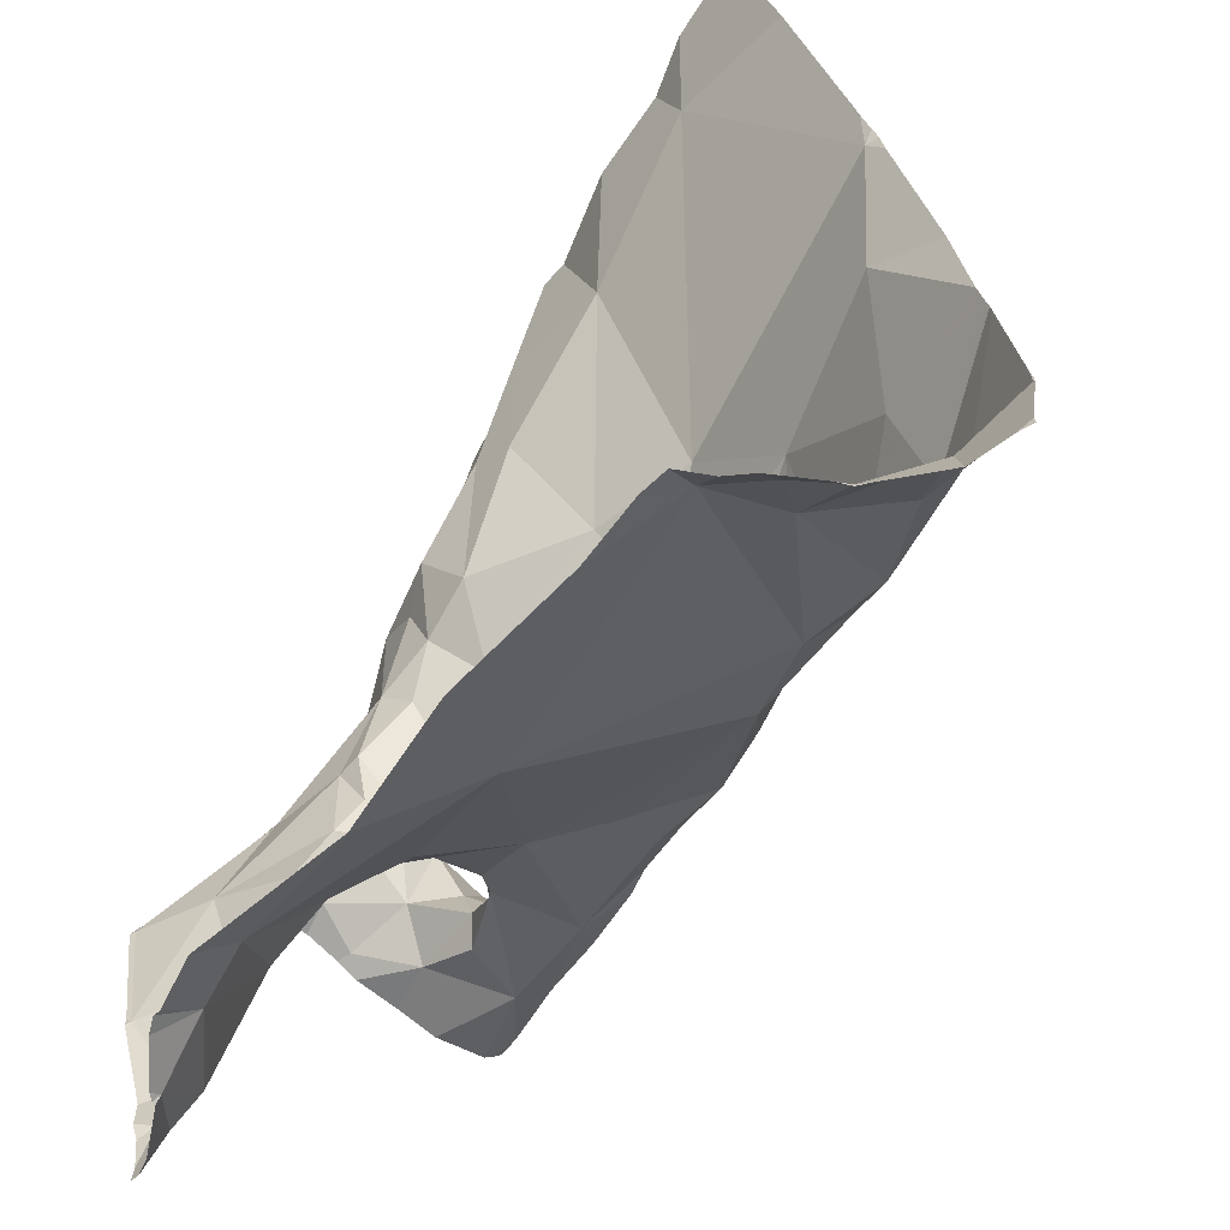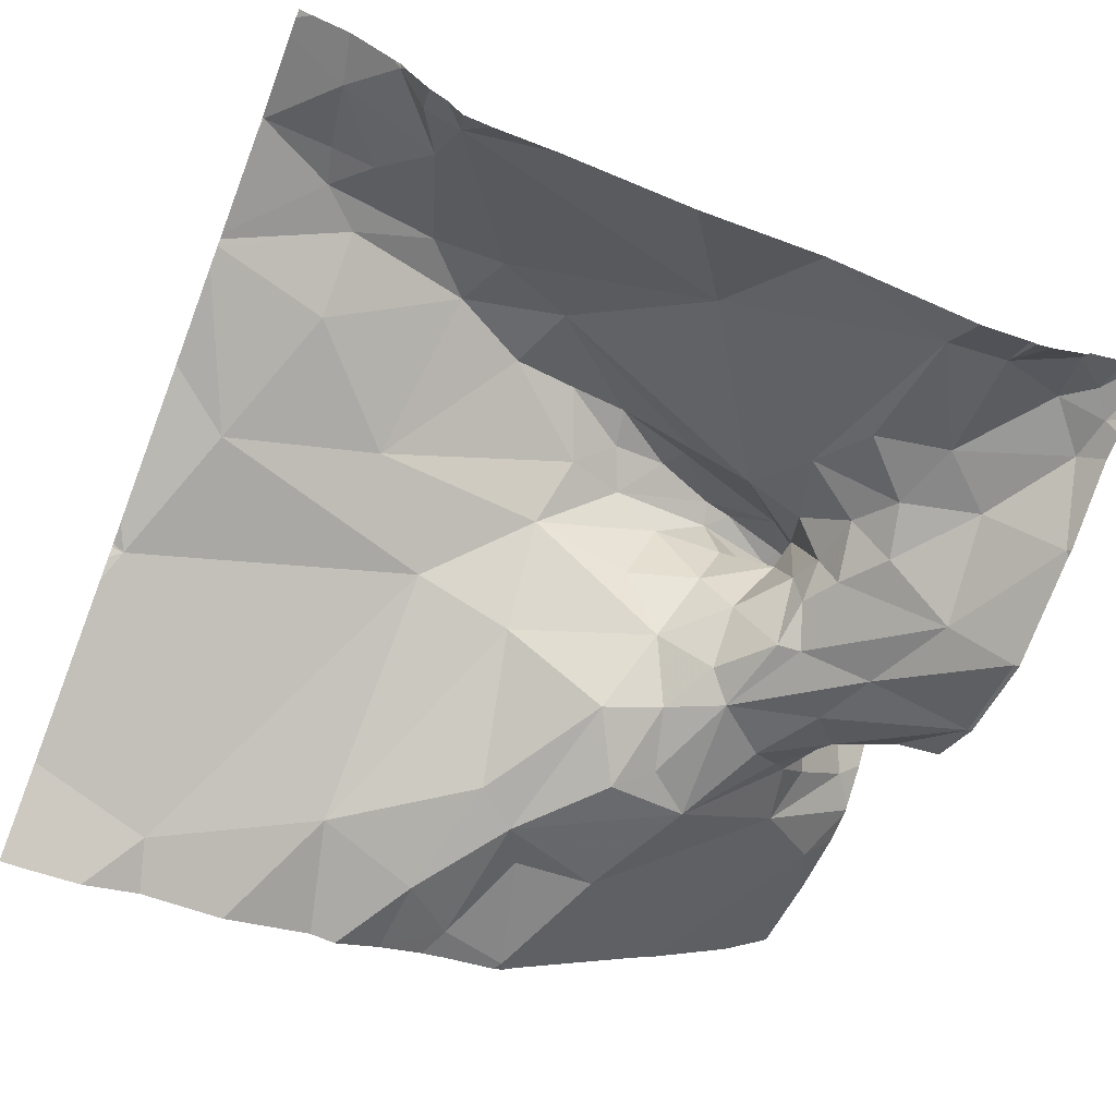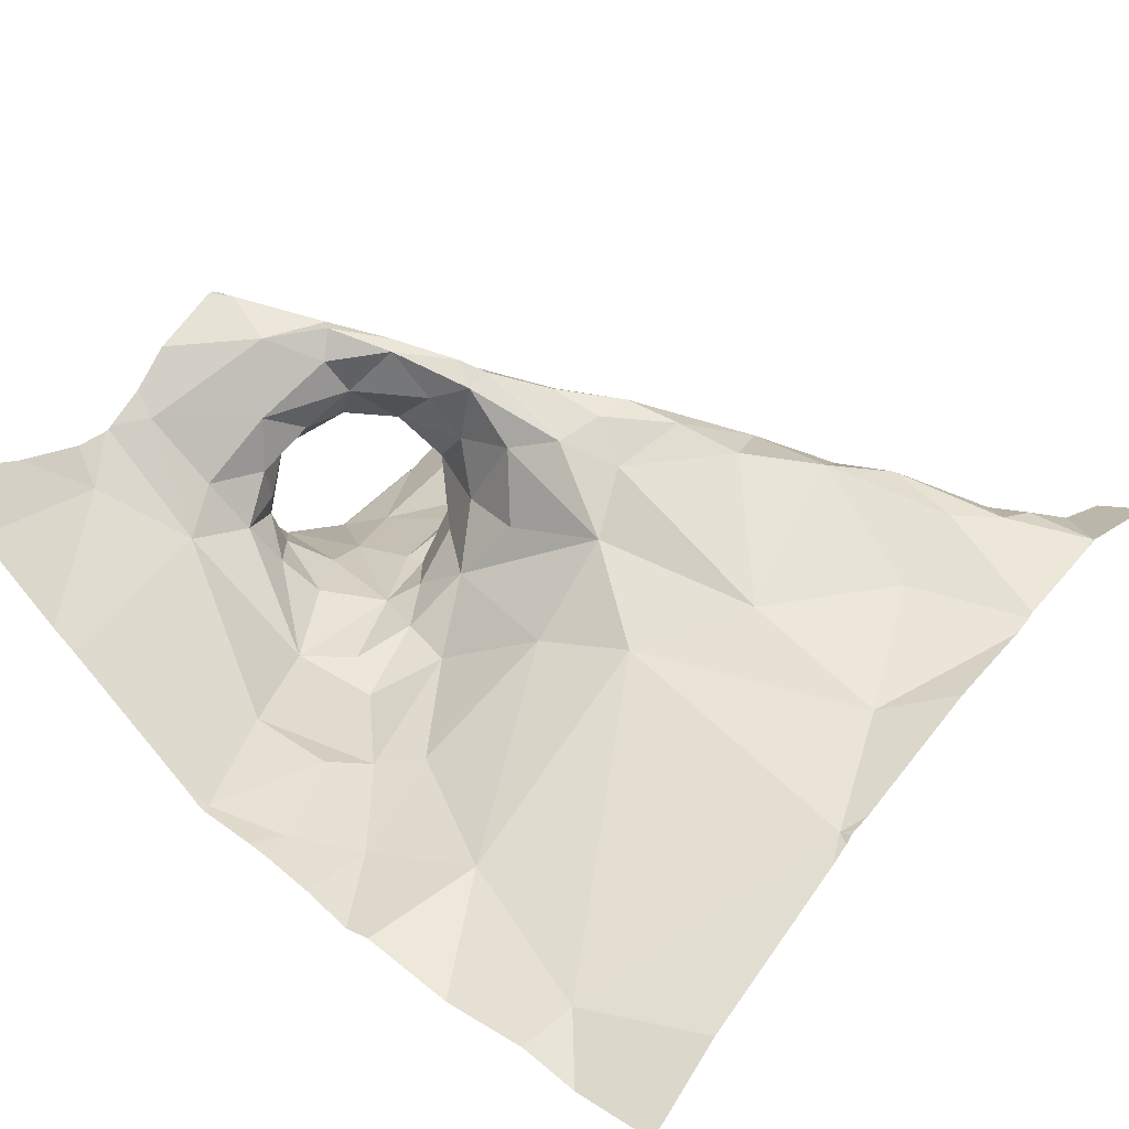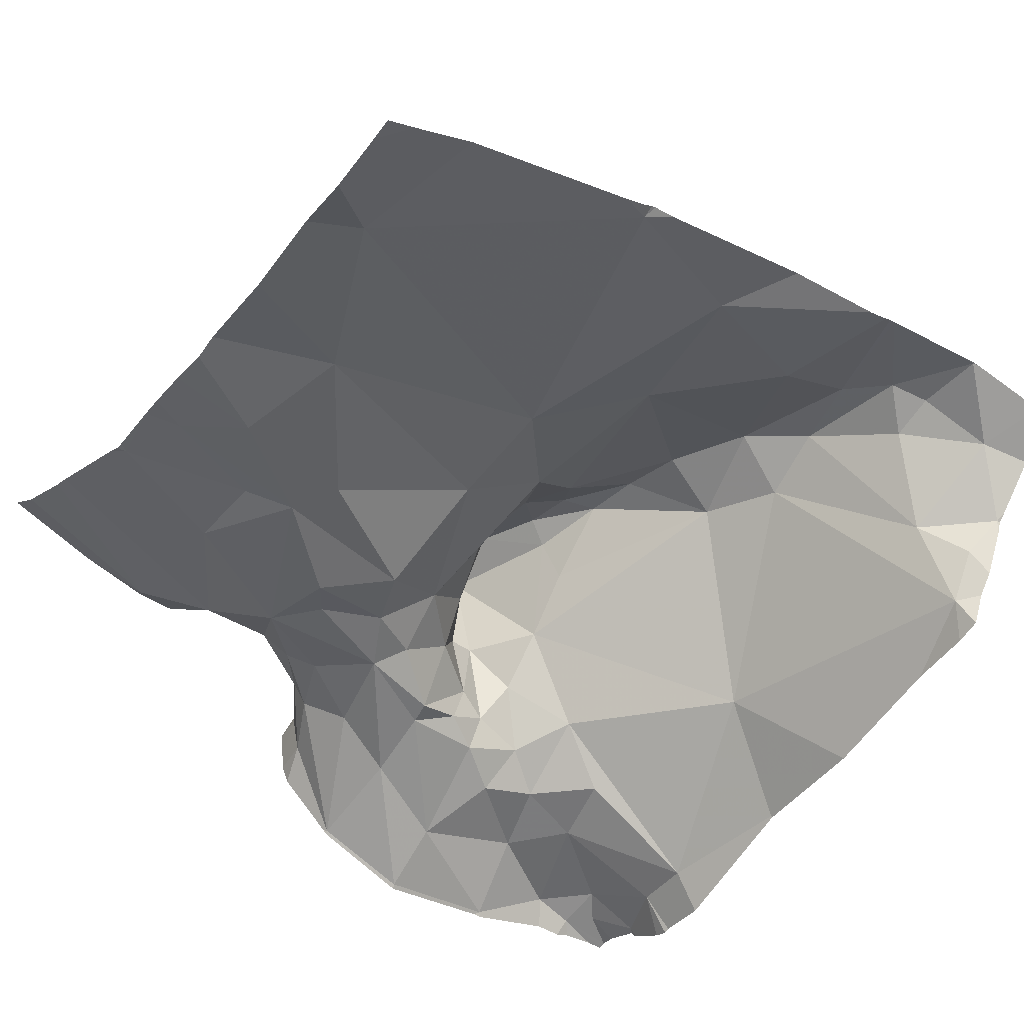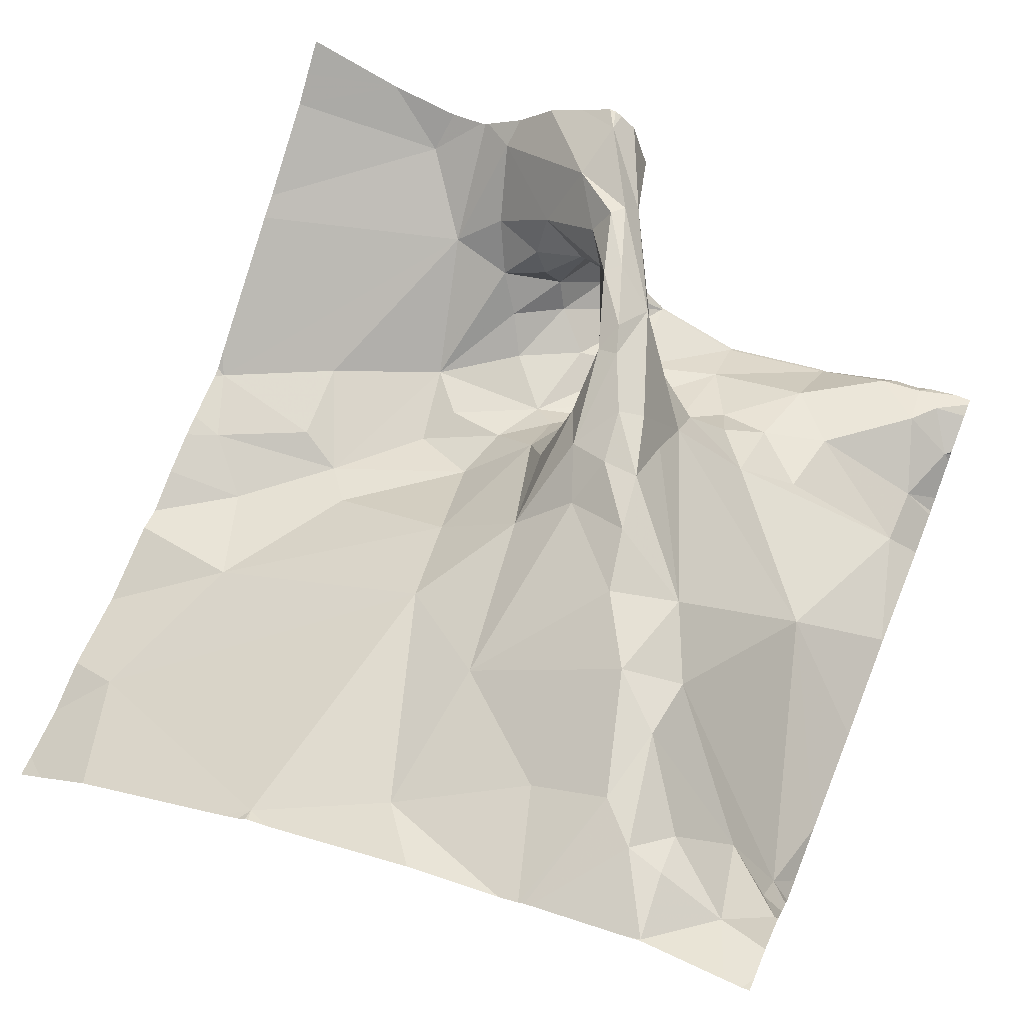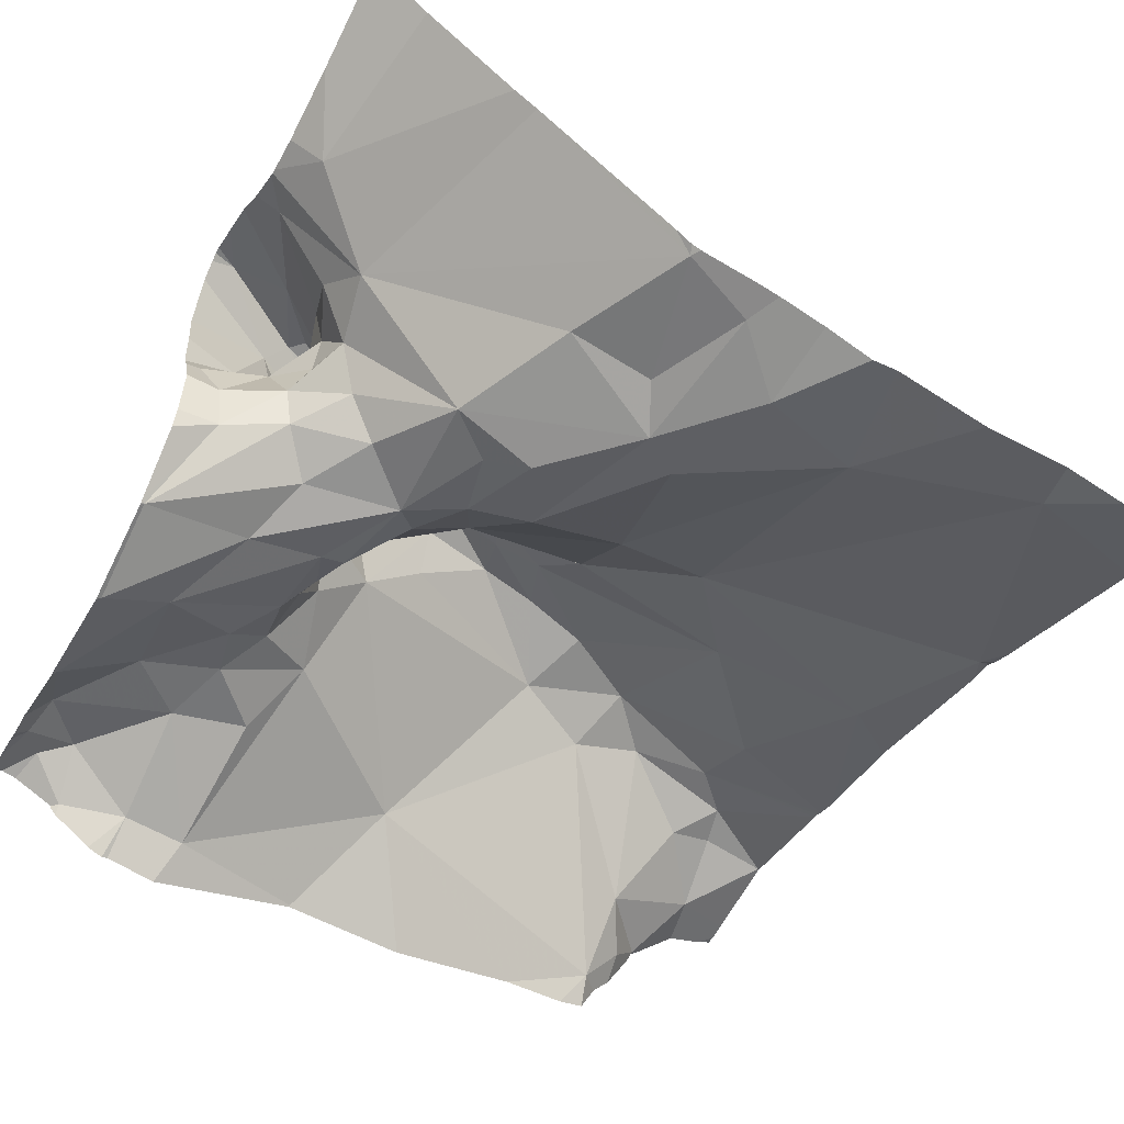
<metadata>
{"format":"obj","ext":"obj","renderer":"f3d","projection":"perspective","resolution":1024,"background":"white","views":[{"elev":-66.1,"azim":-127.2,"up":"+Y"},{"elev":-66.9,"azim":-21.2,"up":"+Z"},{"elev":32.9,"azim":-142.1,"up":"+Z"},{"elev":-51.4,"azim":-124.6,"up":"+Z"},{"elev":59.1,"azim":-67.6,"up":"+Z"},{"elev":-52.3,"azim":151.5,"up":"+Z"}]}
</metadata>
<code>
v -35.15 239 502.4
v -35.21 238.9 502.3
v -35.59 238.1 502.5
v -34.7 238.5 502.3
v -35.66 238.2 502.5
v -34.7 238.5 502.3
v -34.7 238.3 502.3
v -34.7 238.5 502.3
v -34.7 238.2 502.3
v -35.52 238.3 502.5
v -35.44 238.3 502.6
v -35.57 238.3 502.5
v -35.53 238.2 502.5
v -35.58 238.2 502.5
v -35.52 238.4 502.5
v -35.58 238.6 502.4
v -35.41 238.5 502.5
v -35.47 238.2 502.4
v -35.63 239 502.3
v -35.32 238.6 502.5
v -35.22 238.6 502.5
v -35.36 238.3 502.5
v -35.14 238.2 502.4
v -35.46 238.1 502.3
v -35.27 239 502.3
v -35.54 238.1 502.4
v -35.5 238.1 502.4
v -35.5 239 502.3
v -35.57 239 502.3
v -35.3 239 502.3
v -35.4 239 502.3
v -34.7 238.2 502.3
v -34.7 238.6 502.4
v -35.33 238.9 502.3
v -35.18 238.8 502.3
v -35.21 238.7 502.4
v -35.27 238.3 502.6
v -34.7 238.3 502.3
v -35.64 238.7 502.4
v -35.19 238.5 502.6
v -35.15 238.5 502.6
v -35.22 238.4 502.6
v -34.7 238.3 502.3
v -35.16 238.4 502.6
v -35.38 238.4 502.6
v -35.3 238.4 502.6
v -35.52 239 502.3
v -34.77 239 502.6
v -34.7 238.5 502.3
v -35.07 239 502.4
v -35.44 238.1 502.3
v -34.85 238.3 502.4
v -34.79 238.3 502.4
v -34.73 238.2 502.4
v -35.14 239 502.4
v -35.66 239 502.3
v -34.91 238.1 502.3
v -34.85 238.1 502.3
v -34.87 239 502.5
v -34.83 238.5 502.3
v -34.71 238.5 502.3
v -34.71 238.4 502.3
v -34.95 238.4 502.5
v -35.01 238.4 502.5
v -34.93 238.5 502.5
v -34.85 238.1 502.3
v -34.75 238.6 502.4
v -34.83 238.6 502.6
v -34.79 238.6 502.5
v -34.83 238.7 502.5
v -34.78 238.4 502.3
v -34.71 238.3 502.3
v -35.08 238.1 502.3
v -35.08 239 502.4
v -34.86 238.1 502.3
v -34.78 238.1 502.3
v -34.92 238.5 502.4
v -34.93 238.5 502.4
v -34.93 238.5 502.4
v -35.08 238.1 502.3
v -34.72 238.2 502.3
v -34.93 238.1 502.3
v -35.07 239 502.4
v -35.01 238.9 502.4
v -35.11 238.9 502.4
v -35.13 238.8 502.3
v -35.09 238.7 502.4
v -35.04 238.8 502.3
v -34.98 238.5 502.4
v -35.02 238.5 502.5
v -35.05 238.6 502.4
v -34.86 238.4 502.4
v -35.05 239 502.4
v -35.08 238.1 502.3
v -35.5 238.1 502.4
v -34.78 238.1 502.3
v -34.77 238.2 502.4
v -34.79 238.6 502.7
v -34.73 238.6 502.7
v -34.83 238.6 502.7
v -34.94 238.5 502.5
v -34.89 238.5 502.5
v -34.99 238.5 502.6
v -34.83 238.1 502.3
v -35.22 238.1 502.3
v -34.9 238.4 502.4
v -34.91 238.5 502.4
v -35.48 238.1 502.3
v -34.78 238.1 502.3
v -34.92 238.4 502.4
v -34.74 238.1 502.3
v -34.88 238.3 502.4
v -34.94 238.3 502.4
v -35.53 238.1 502.4
v -35.54 238.1 502.4
v -35 238.7 502.4
v -35.02 238.7 502.4
v -34.82 238.6 502.4
v -35.47 238.1 502.3
v -34.95 238.8 502.4
v -34.96 238.6 502.4
v -34.82 238.8 502.5
v -34.8 238.7 502.4
v -34.82 238.7 502.5
v -34.84 238.7 502.5
v -34.85 238.6 502.4
v -34.97 238.3 502.4
v -34.91 238.4 502.4
v -34.9 238.7 502.4
v -34.86 238.7 502.4
v -34.98 238.6 502.4
v -34.91 238.5 502.5
v -34.8 238.7 502.5
v -34.82 238.7 502.6
v -35.07 238.4 502.6
v -34.93 238.5 502.6
v -35.1 238.6 502.5
v -34.8 238.6 502.6
v -34.74 238.6 502.4
v -34.85 238.6 502.6
v -34.87 238.6 502.6
v -35.02 238.5 502.6
v -34.98 238.5 502.6
v -35.01 238.5 502.6
v -35.13 238.5 502.6
v -34.72 238.6 502.5
v -34.76 238.6 502.6
v -34.73 238.8 502.6
v -34.85 238.6 502.6
v -34.92 238.6 502.7
v -34.84 238.6 502.7
v -34.9 238.5 502.7
v -35.09 238.5 502.6
v -35.36 238.1 502.3
v -35.6 238.1 502.5
v -34.96 238.5 502.6
v -35.07 238.5 502.6
v -34.82 238.5 502.6
v -35.55 238.1 502.4
v -35.07 238.4 502.6
v -34.74 238.9 502.6
v -35.66 238.2 502.5
v -35.66 238.1 502.5
v -35.66 238.2 502.5
v -35.66 238.1 502.5
v -34.89 239 502.5
v -35.66 238.7 502.4
v -35.66 238.7 502.4
v -35.66 238.2 502.5
v -35.66 238.2 502.5
v -35.66 238.5 502.5
v -35.66 238.4 502.5
v -35.66 238.4 502.5
v -35.66 238.4 502.5
v -35.66 238.4 502.5
v -35.66 239 502.3
v -35.66 238.7 502.4
v -35.66 238.9 502.3
v -35.66 238.7 502.4
v -35.66 238.7 502.4
v -34.7 238.4 502.3
v -34.7 238.7 502.7
v -34.7 238.6 502.7
v -35.17 239 502.4
v -35.22 239 502.3
v -34.7 238.1 502.3
v -34.7 238.1 502.3
v -34.7 238.8 502.6
v -34.7 238.7 502.7
v -34.7 238.6 502.6
v -34.7 238.6 502.6
v -34.7 238.6 502.7
v -34.7 238.6 502.7
v -34.7 238.6 502.7
v -34.7 238.6 502.5
v -34.7 238.6 502.5
v -34.7 238.8 502.6
v -34.7 238.8 502.6
v -34.7 238.9 502.6
v -34.7 238.8 502.6
v -34.7 238.6 502.4
v -34.7 238.6 502.5
v -34.7 238.6 502.4
v -34.7 238.8 502.6
v -34.73 238.1 502.3
v -34.71 238.1 502.3
v -34.79 238.1 502.3
v -35.09 238.1 502.3
v -35.08 238.1 502.3
v -35.63 238.1 502.5
v -35.64 238.1 502.5
v -35.66 238.1 502.5
v -34.73 238.1 502.3
v -34.71 238.1 502.3
v -34.7 238.1 502.3
v -34.74 239 502.6
v -34.7 239 502.7
f 185 1 184
f 3 5 162
f 11 10 12
f 3 13 14
f 16 15 17
f 18 13 3
f 21 20 17
f 23 22 24
f 11 13 18
f 27 26 114
f 22 11 18
f 3 14 5
f 5 14 12
f 14 13 12
f 35 34 36
f 37 22 23
f 34 35 2
f 211 165 212
f 12 13 11
f 41 40 42
f 183 99 194
f 37 44 42
f 10 11 45
f 17 46 40
f 46 42 40
f 21 17 40
f 210 163 165
f 155 163 210
f 170 12 173
f 10 45 15
f 17 45 46
f 11 22 45
f 15 16 172
f 10 15 174
f 17 15 45
f 22 37 45
f 46 45 37
f 42 46 37
f 28 34 31
f 182 99 183
f 16 39 168
f 17 20 16
f 3 26 18
f 173 10 175
f 24 27 95
f 27 18 26
f 24 18 27
f 23 24 154
f 34 47 20
f 34 2 25
f 34 20 36
f 21 36 20
f 159 3 155
f 22 18 24
f 39 16 20
f 20 47 39
f 39 47 178
f 181 62 43
f 176 47 29
f 9 81 187
f 53 52 54
f 61 60 62
f 64 63 65
f 67 61 49
f 69 68 70
f 71 62 60
f 7 54 32
f 209 94 80
f 216 199 217
f 78 77 79
f 208 94 105
f 32 81 9
f 62 72 43
f 58 82 57
f 84 50 85
f 86 35 87
f 88 86 87
f 90 89 91
f 71 92 53
f 56 176 19
f 75 96 97
f 99 98 100
f 102 101 103
f 106 71 107
f 207 96 104
f 110 77 78
f 111 96 109
f 59 161 48
f 54 72 53
f 81 111 206
f 81 54 97
f 97 111 81
f 48 161 199
f 52 97 54
f 52 75 97
f 52 112 113
f 111 97 96
f 96 75 104
f 55 50 74
f 2 35 86
f 84 85 86
f 116 88 117
f 118 61 67
f 91 117 87
f 120 116 121
f 50 84 122
f 123 69 124
f 70 125 124
f 60 126 121
f 107 60 121
f 106 92 71
f 60 61 126
f 106 107 77
f 107 79 77
f 112 52 53
f 72 62 71
f 53 72 71
f 127 113 112
f 128 112 92
f 64 23 127
f 130 129 118
f 79 107 121
f 79 131 89
f 89 78 79
f 121 131 79
f 88 116 120
f 87 117 88
f 87 35 36
f 120 84 86
f 120 129 130
f 132 65 101
f 84 120 122
f 133 70 134
f 88 120 86
f 110 78 65
f 123 130 118
f 122 125 133
f 136 135 64
f 121 129 120
f 117 121 116
f 101 78 89
f 90 101 89
f 112 128 127
f 121 126 129
f 121 117 131
f 91 89 131
f 117 91 131
f 91 137 90
f 100 138 99
f 78 101 65
f 92 112 53
f 123 67 139
f 106 110 128
f 128 92 106
f 60 107 71
f 106 77 110
f 141 140 102
f 140 68 69
f 63 128 110
f 65 63 110
f 128 63 127
f 64 127 63
f 142 135 136
f 102 132 101
f 90 103 101
f 143 142 136
f 142 144 145
f 69 146 147
f 125 130 123
f 50 122 166
f 188 98 189
f 98 99 182
f 91 87 36
f 21 40 145
f 133 125 70
f 150 149 141
f 2 86 1
f 86 85 1
f 50 1 85
f 100 151 152
f 142 153 135
f 122 133 148
f 148 133 134
f 140 141 68
f 152 143 136
f 190 147 191
f 150 141 156
f 145 157 21
f 157 137 21
f 150 143 152
f 143 150 144
f 150 156 144
f 136 132 138
f 158 138 132
f 99 138 192
f 206 111 213
f 98 151 100
f 98 149 151
f 93 50 166
f 151 149 150
f 150 152 151
f 132 102 158
f 144 103 157
f 144 142 143
f 156 103 144
f 145 41 153
f 145 153 142
f 156 141 102
f 152 136 100
f 138 100 136
f 102 140 158
f 147 140 69
f 147 158 140
f 68 134 70
f 195 146 196
f 103 156 102
f 90 137 157
f 44 41 42
f 41 44 153
f 40 41 145
f 37 64 160
f 37 23 64
f 205 111 109
f 44 160 135
f 135 153 44
f 135 160 64
f 44 37 160
f 65 132 136
f 64 65 136
f 98 148 134
f 149 98 134
f 166 122 161
f 48 199 216
f 122 120 125
f 130 125 120
f 166 161 59
f 94 23 105
f 109 96 76
f 6 62 181
f 83 50 93
f 57 94 209
f 76 96 207
f 80 94 73
f 139 146 69
f 139 69 123
f 139 67 201
f 52 113 82
f 36 21 91
f 73 94 208
f 23 94 82
f 52 82 75
f 127 23 82
f 82 113 127
f 196 139 202
f 124 125 123
f 124 69 70
f 118 126 61
f 126 118 129
f 141 134 68
f 118 67 123
f 122 148 200
f 198 122 204
f 21 137 91
f 141 149 134
f 158 147 138
f 157 145 144
f 157 103 90
f 74 50 83
f 55 1 50
f 162 5 164
f 163 3 162
f 57 82 94
f 4 61 8
f 164 5 169
f 6 61 62
f 210 165 211
f 19 176 29
f 167 39 177
f 168 39 167
f 169 5 170
f 8 61 6
f 38 72 7
f 170 5 12
f 58 75 82
f 171 16 168
f 172 16 171
f 66 75 58
f 43 72 38
f 173 12 10
f 174 15 172
f 32 54 81
f 175 10 174
f 30 34 25
f 7 72 54
f 104 75 66
f 177 39 180
f 33 67 49
f 178 47 176
f 179 39 178
f 49 61 4
f 180 39 179
f 31 34 30
f 186 81 214
f 105 23 154
f 187 81 186
f 188 148 98
f 108 24 95
f 189 98 182
f 190 138 147
f 155 3 163
f 159 26 3
f 191 147 195
f 29 47 28
f 192 138 190
f 193 99 192
f 28 47 34
f 194 99 193
f 154 24 51
f 195 147 146
f 115 26 159
f 196 146 139
f 197 161 198
f 51 24 119
f 198 161 122
f 119 24 108
f 199 161 197
f 200 148 188
f 25 2 185
f 201 67 33
f 184 1 55
f 202 139 203
f 95 27 114
f 114 26 115
f 203 139 201
f 204 122 200
f 213 111 205
f 214 81 206
f 185 2 1
f 215 186 214

</code>
